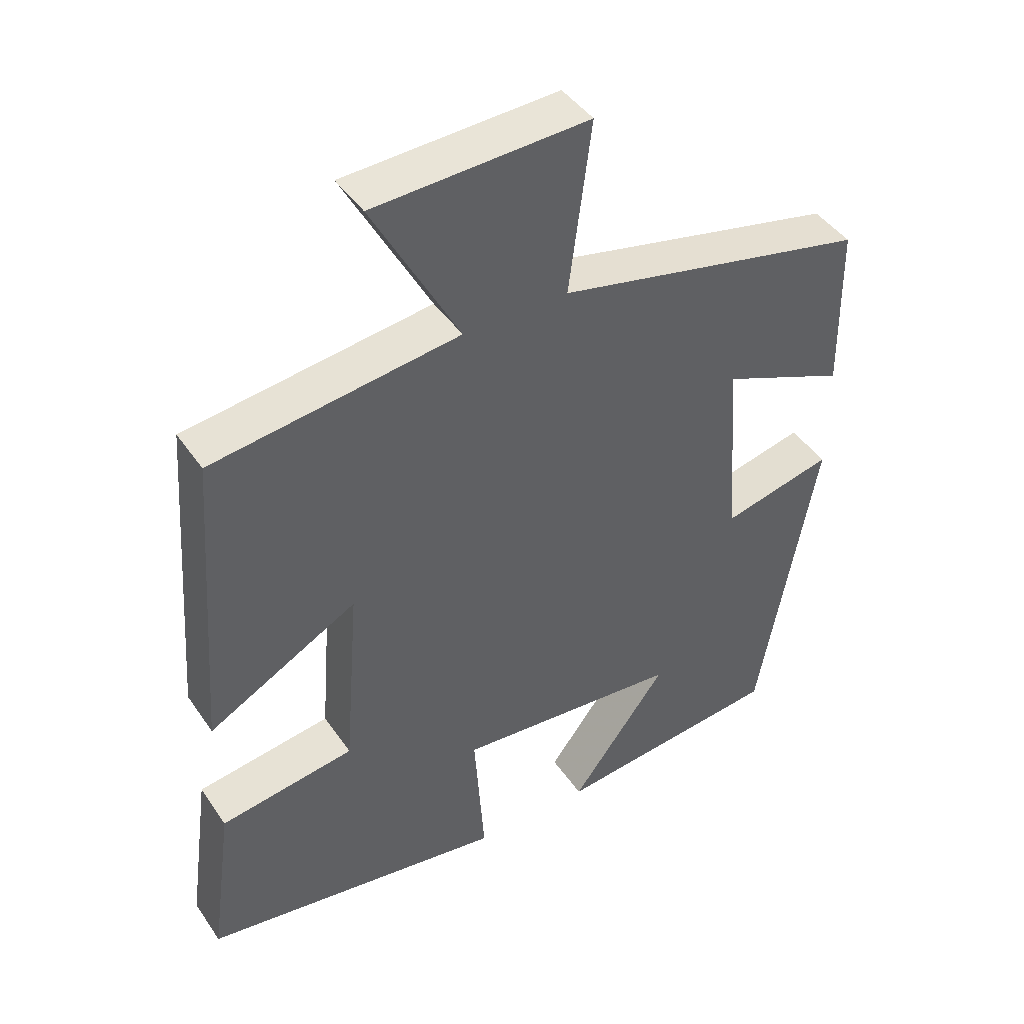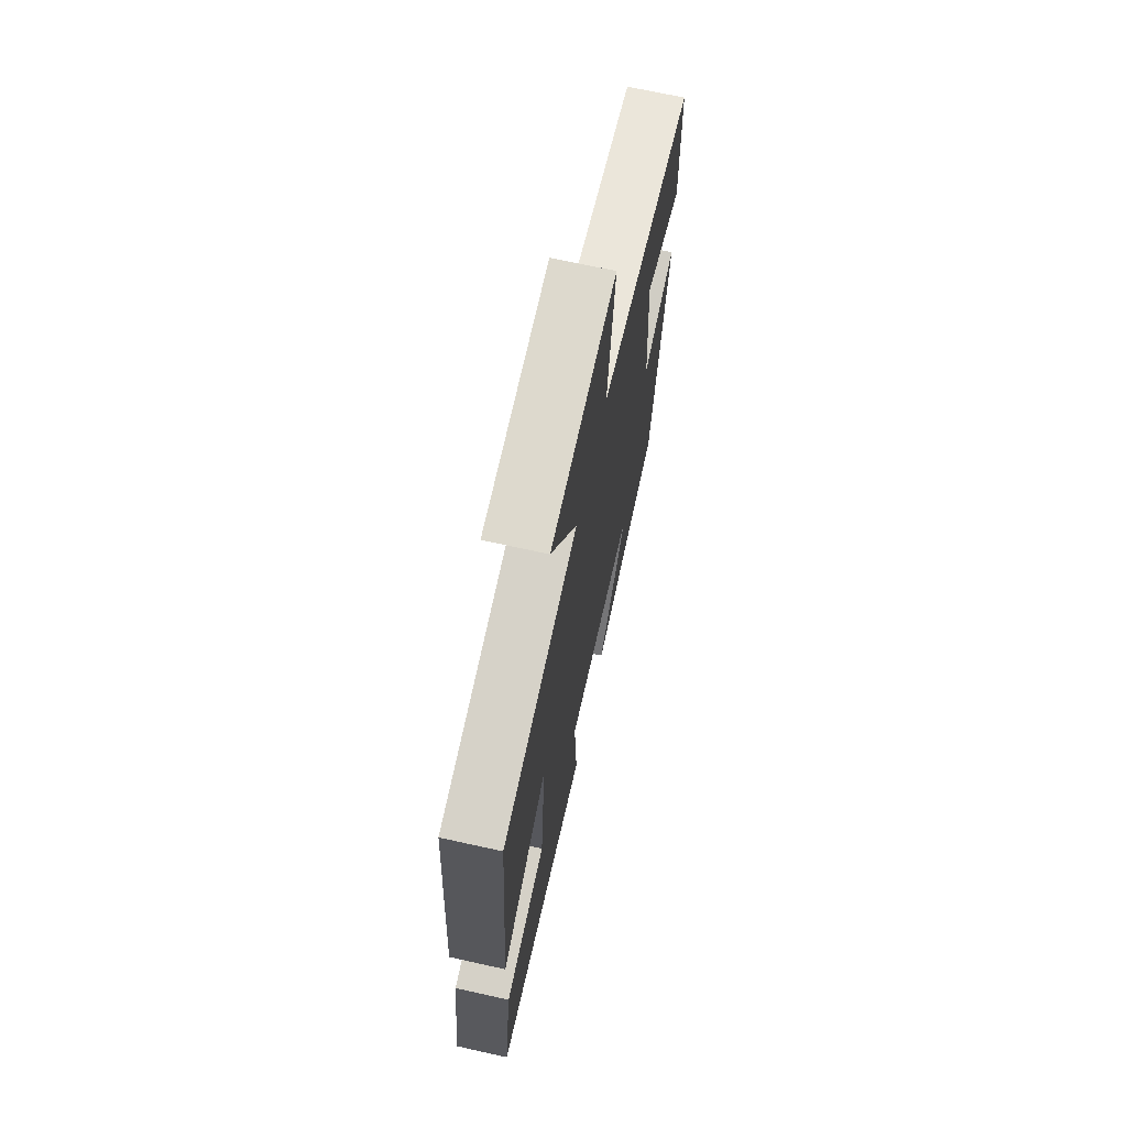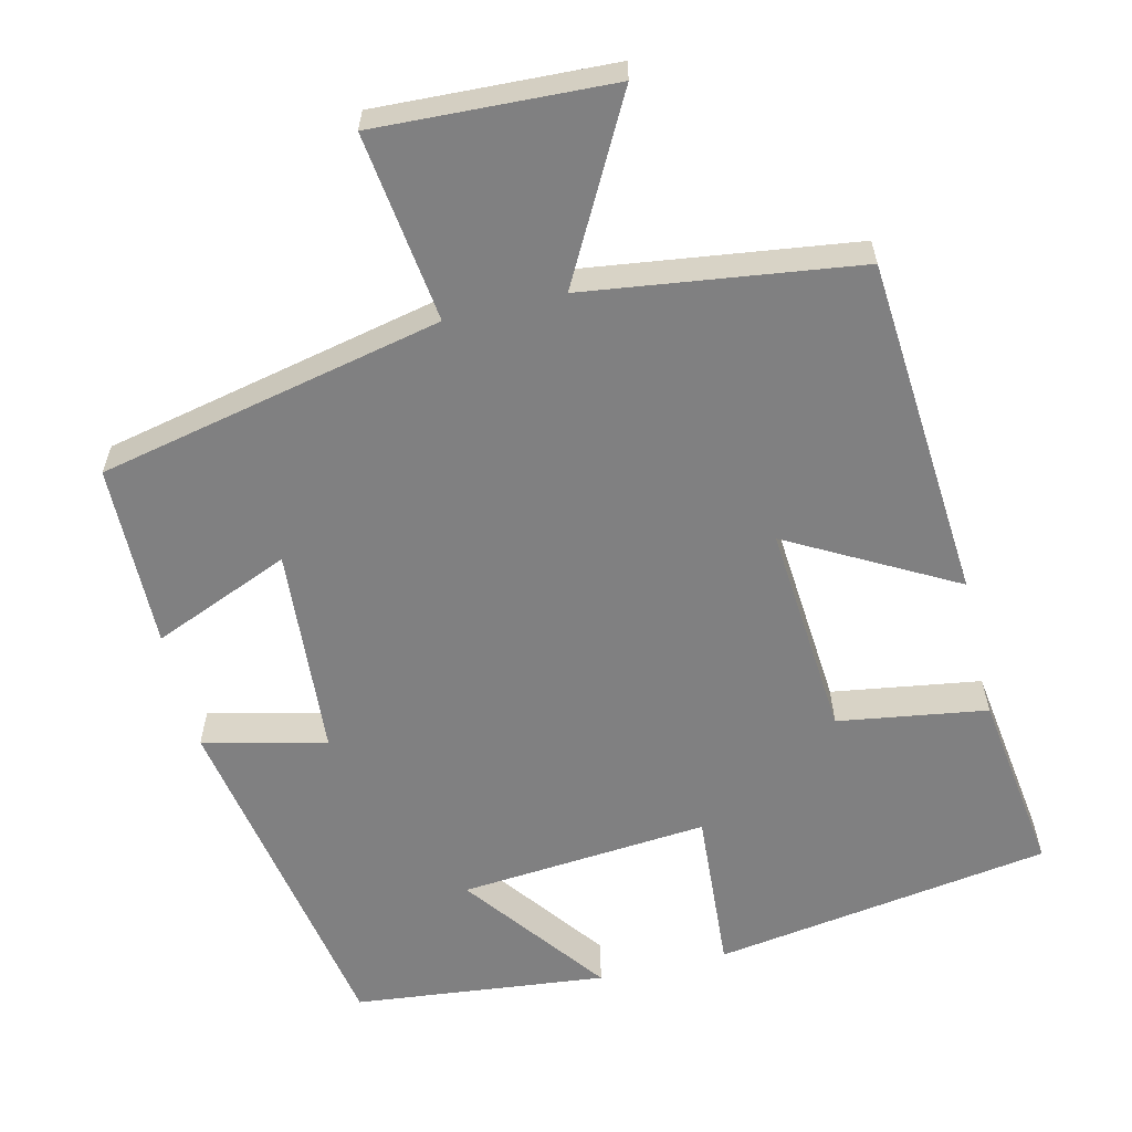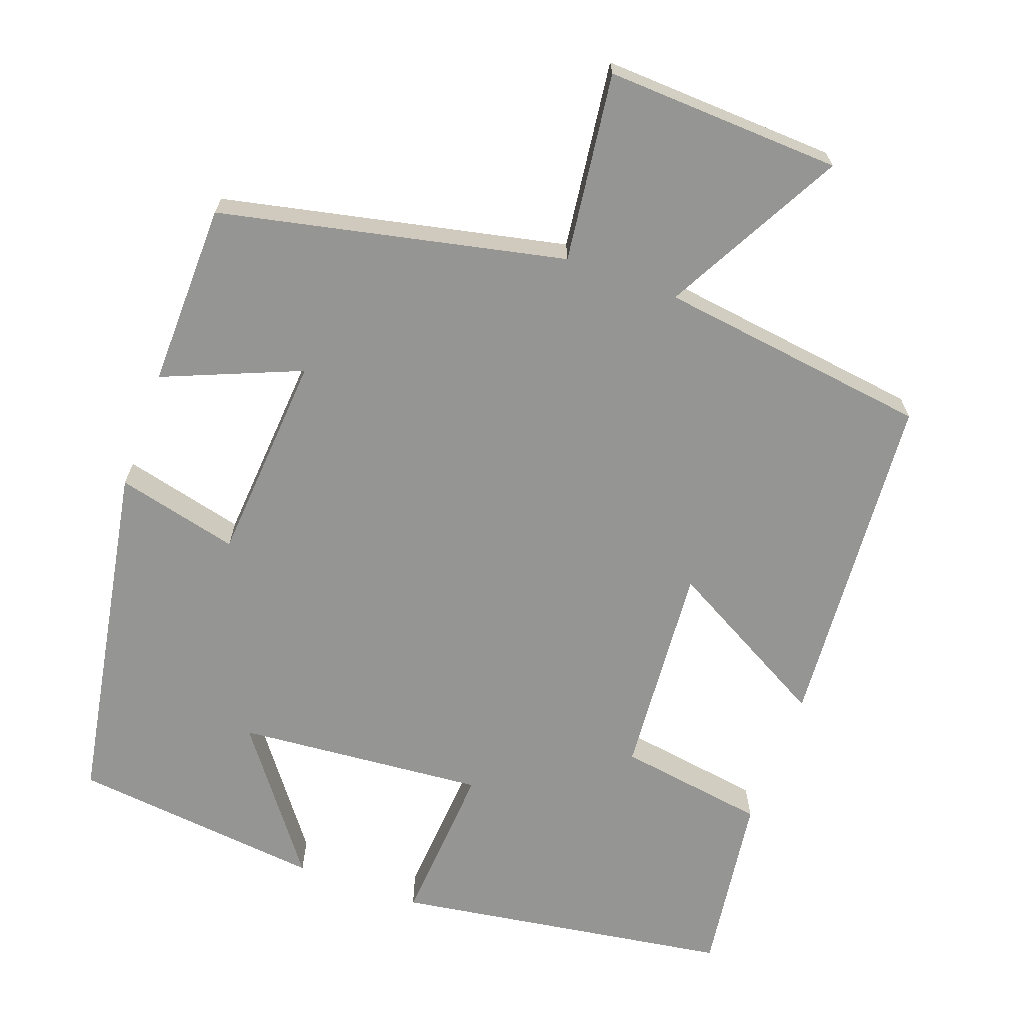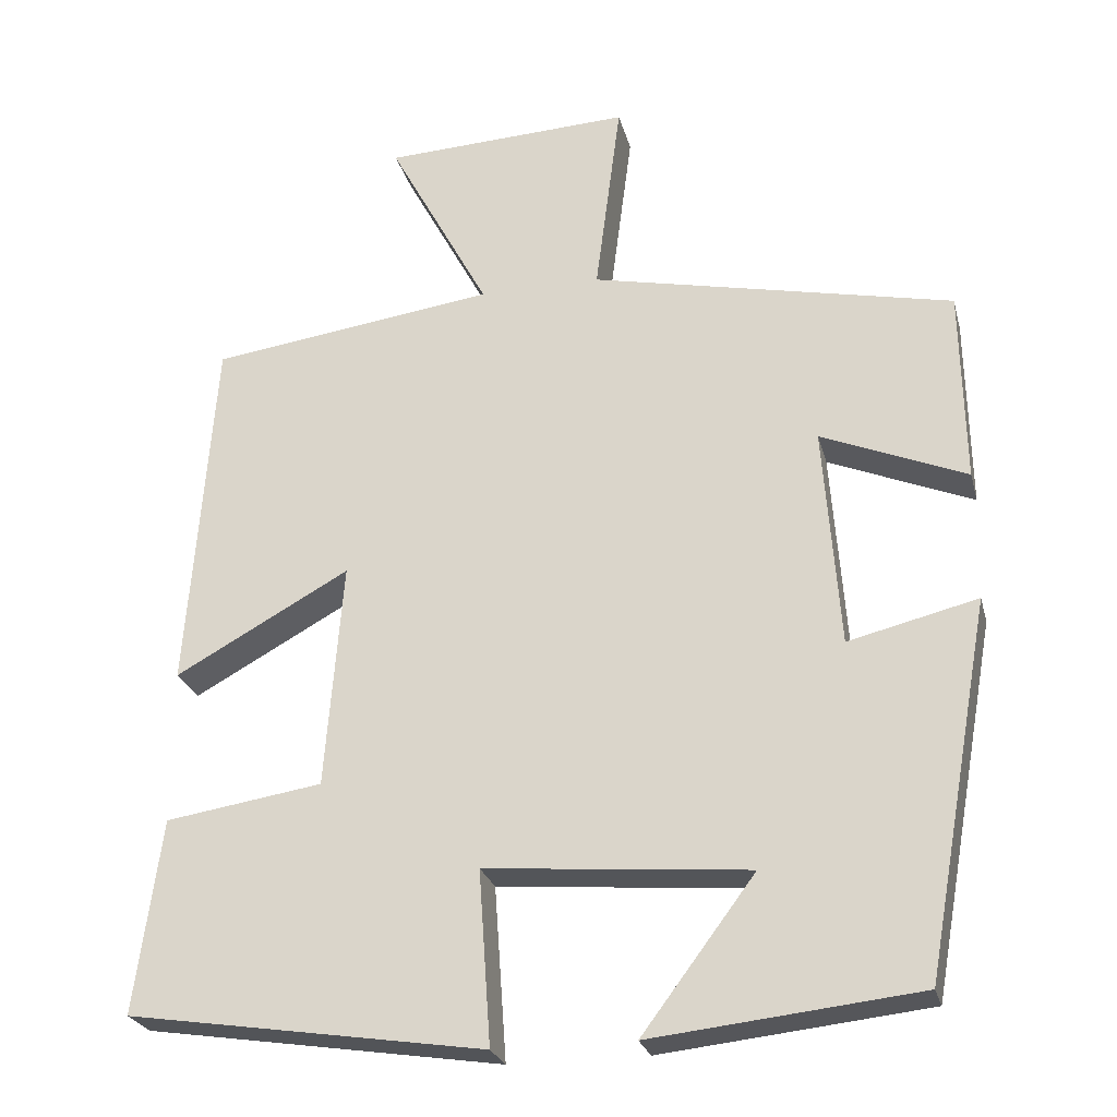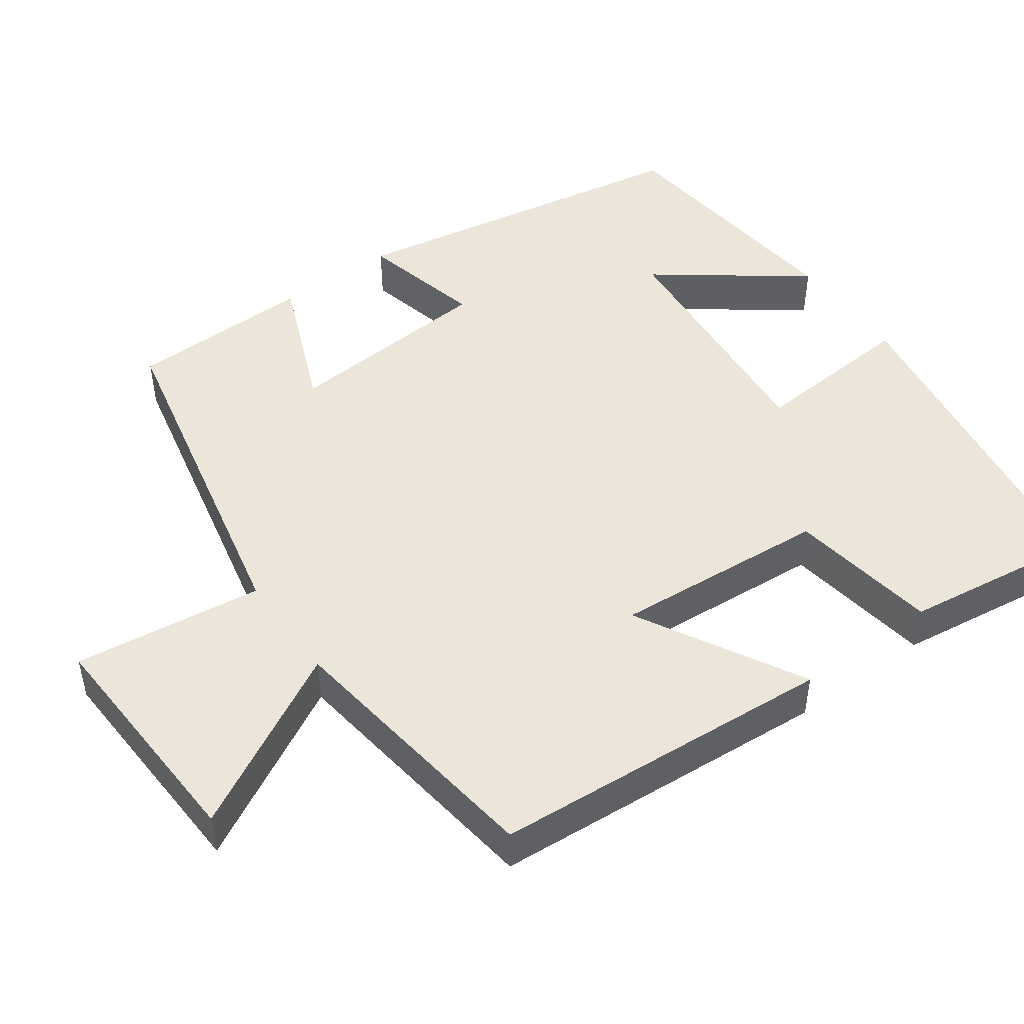
<metadata>
{"format":"obj","ext":"obj","renderer":"f3d","projection":"perspective","resolution":1024,"background":"white","views":[{"elev":43.8,"azim":148.1,"up":"+Z"},{"elev":69.3,"azim":102.5,"up":"+Z"},{"elev":-60.2,"azim":13.5,"up":"+Y"},{"elev":-67.4,"azim":-20.0,"up":"+Y"},{"elev":-25.4,"azim":-166.1,"up":"+Z"},{"elev":48.1,"azim":54.2,"up":"+Y"}]}
</metadata>
<code>
v 0.533 0.07 -0.432
v 0.088 0.07 -0.5
v 0.103 0.07 -0.284
v -0.225 0.07 -0.312
v -0.084 0.07 -0.5
v -0.417 0.07 -0.464
v -0.5 0.07 -0.002
v -0.339 0.07 -0.041
v -0.319 0.07 0.235
v -0.5 0.07 0.16
v -0.496 0.07 0.402
v -0.043 0.07 0.5
v -0.075 0.07 0.748
v 0.235 0.07 0.734
v 0.109 0.07 0.5
v 0.467 0.07 0.452
v 0.5 0.07 0.001
v 0.282 0.07 0.121
v 0.304 0.07 -0.161
v 0.5 0.07 -0.191
v 0.533 0 -0.432
v 0.088 0 -0.5
v 0.103 0 -0.284
v -0.225 0 -0.312
v -0.084 0 -0.5
v -0.417 0 -0.464
v -0.5 0 -0.002
v -0.339 0 -0.041
v -0.319 0 0.235
v -0.5 0 0.16
v -0.496 0 0.402
v -0.043 0 0.5
v -0.075 0 0.748
v 0.235 0 0.734
v 0.109 0 0.5
v 0.467 0 0.452
v 0.5 0 0.001
v 0.282 0 0.121
v 0.304 0 -0.161
v 0.5 0 -0.191
f 19 20 1 2
f 18 19 2 3
f 15 16 17 18
f 15 18 3 4
f 12 13 14 15
f 12 15 4
f 9 10 11 12
f 8 9 12 4
f 7 8 4
f 4 5 6 7
f 22 21 40 39
f 23 22 39 38
f 38 37 36 35
f 24 23 38 35
f 35 34 33 32
f 24 35 32
f 32 31 30 29
f 24 32 29 28
f 24 28 27
f 27 26 25 24
f 1 21 22 2
f 2 22 23 3
f 3 23 24 4
f 4 24 25 5
f 5 25 26 6
f 6 26 27 7
f 7 27 28 8
f 8 28 29 9
f 9 29 30 10
f 10 30 31 11
f 11 31 32 12
f 12 32 33 13
f 13 33 34 14
f 14 34 35 15
f 15 35 36 16
f 16 36 37 17
f 17 37 38 18
f 18 38 39 19
f 19 39 40 20
f 20 40 21 1

</code>
